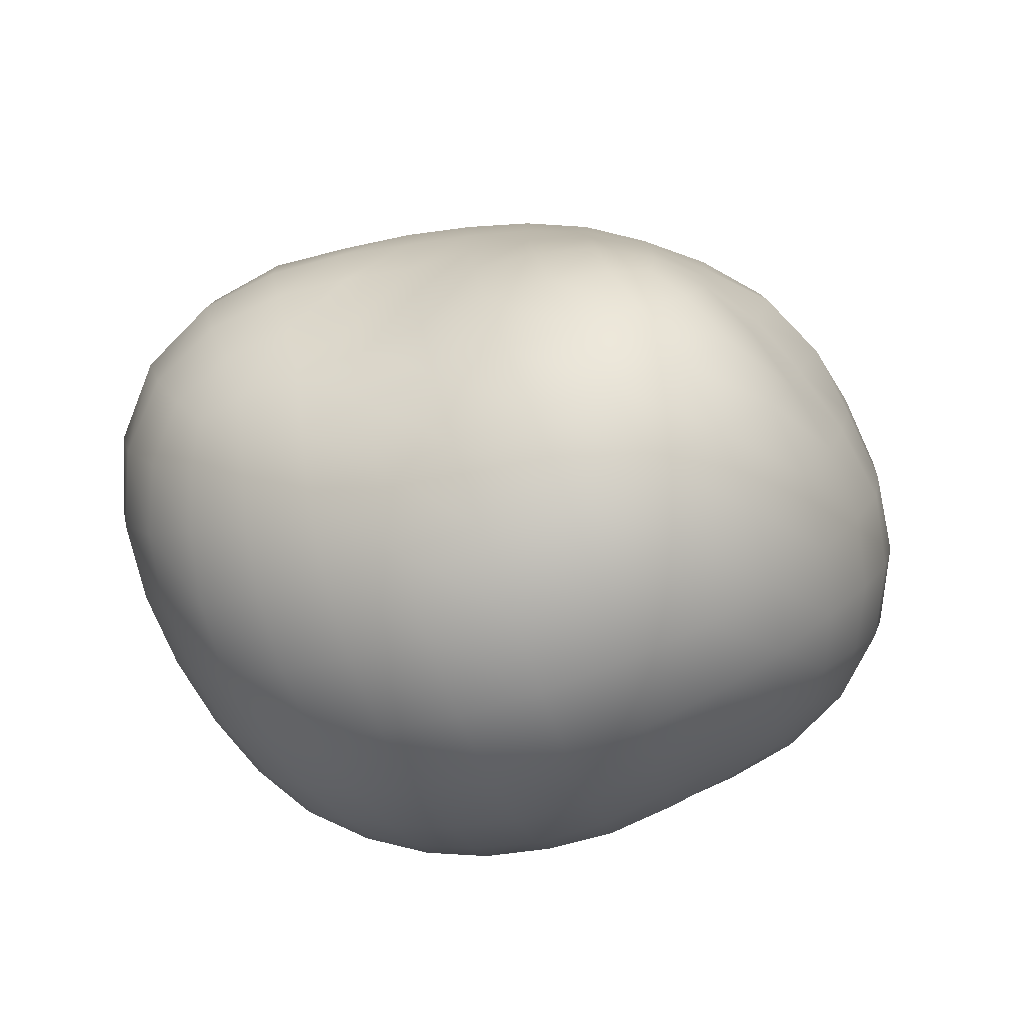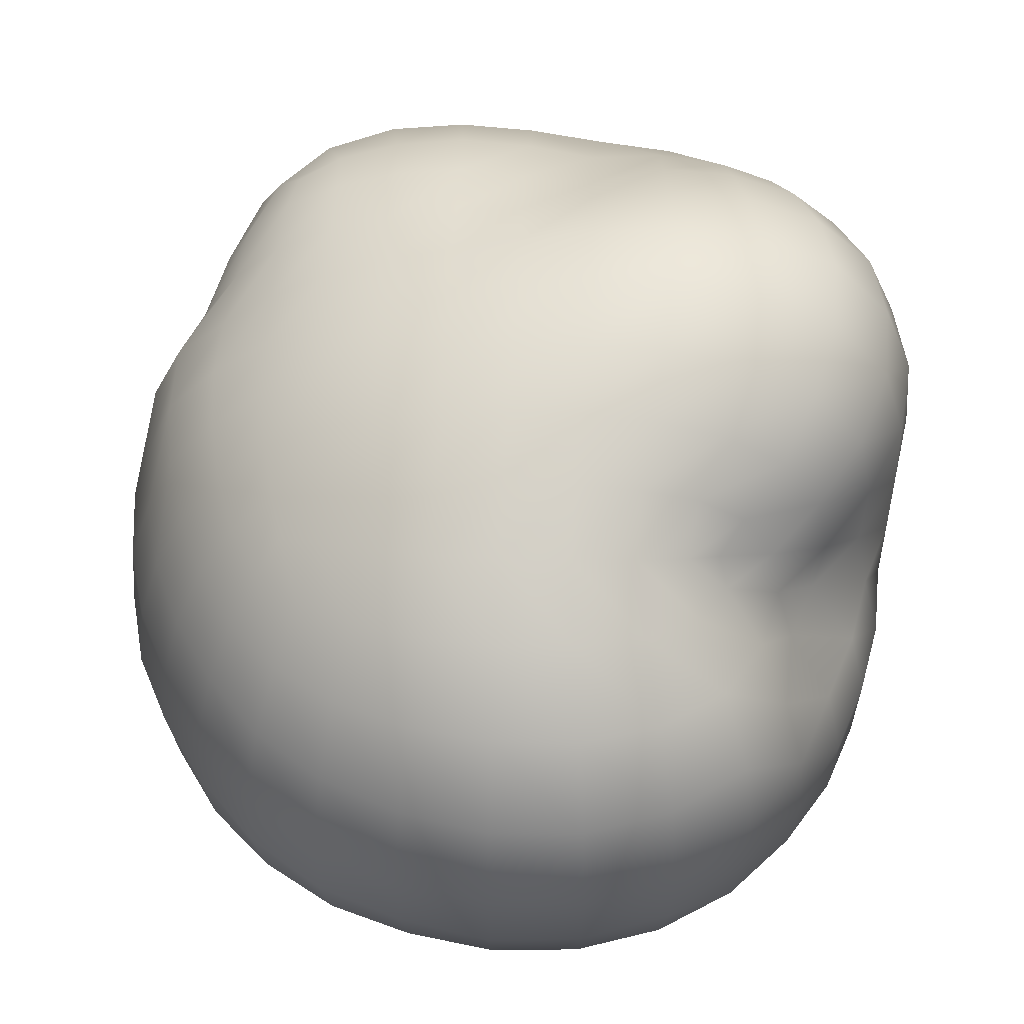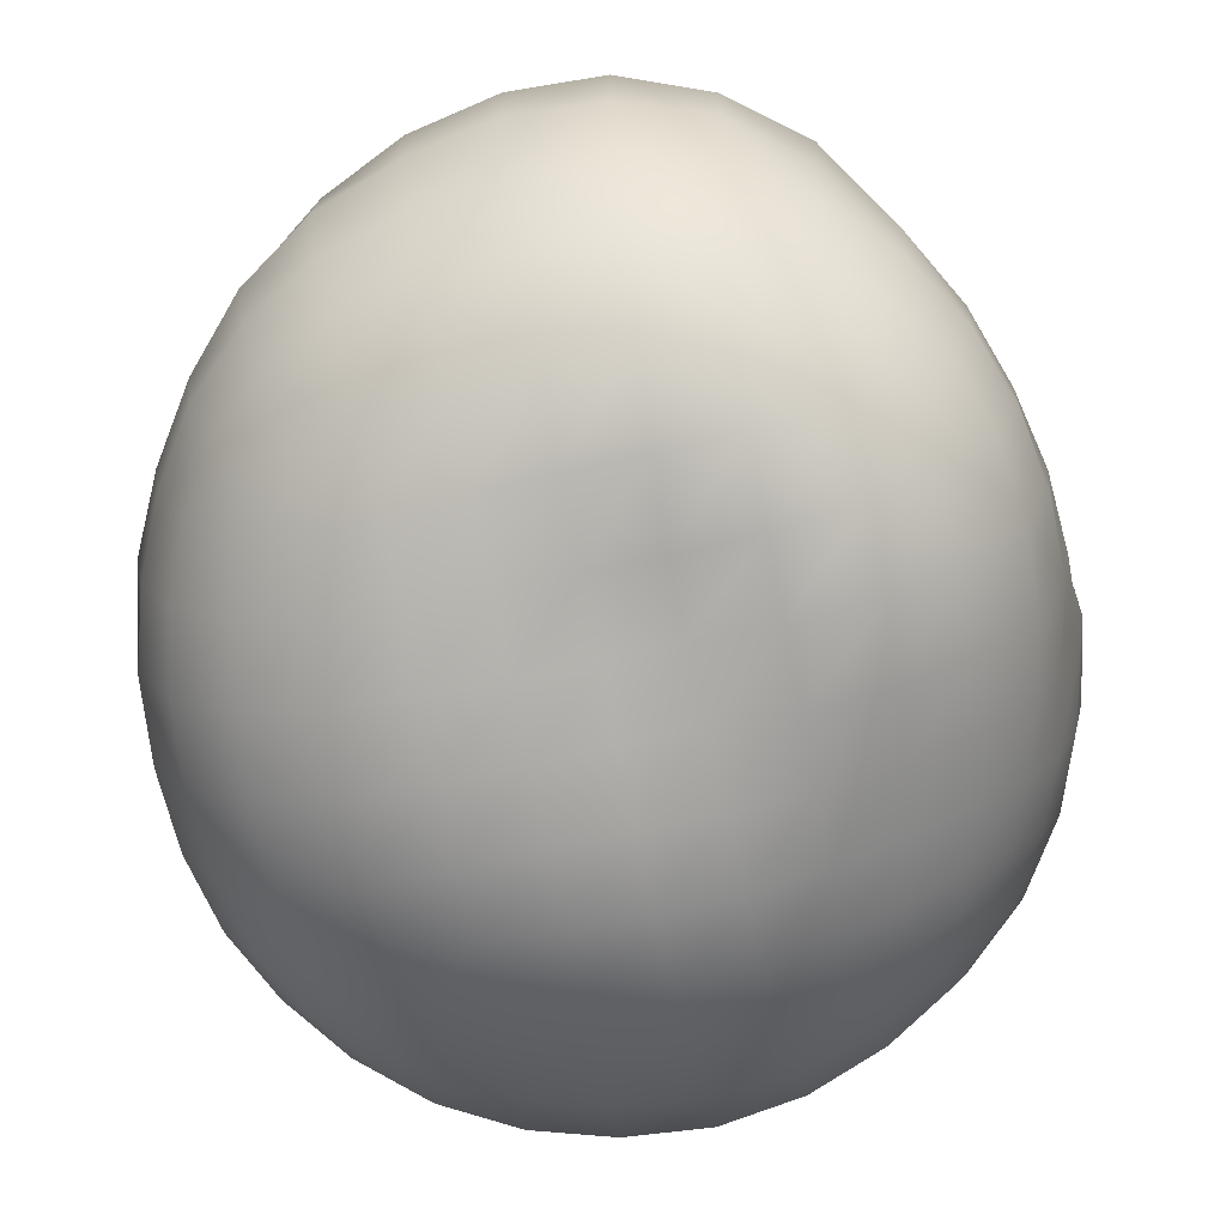
<metadata>
{"format":"obj","ext":"obj","renderer":"f3d","projection":"perspective","resolution":1024,"background":"white","views":[{"elev":-78.7,"azim":-160.3,"up":"+Z"},{"elev":51.9,"azim":3.2,"up":"+Y"},{"elev":-73.5,"azim":11.8,"up":"+Y"}]}
</metadata>
<code>
o Potato
v 0.1949 0.2293 -0.1949
v 0.1837 -0.1492 -0.1837
v 0.1587 0.1932 0.1587
v 0.1999 -0.1654 0.1999
v -0.1851 0.2195 -0.1851
v -0.1932 -0.1587 -0.1931
v -0.1642 0.1987 0.1642
v -0.1954 -0.161 0.1954
v -0.2062 -0.1718 -0.1598
v -0.2206 -0.1862 -0.1131
v -0.2297 -0.1953 -0.05869
v -0.2317 -0.1973 0
v -0.228 -0.1936 0.05826
v -0.219 -0.1846 0.1123
v -0.2066 -0.1722 0.1601
v 0.153 -0.1628 -0.1972
v 0.1084 -0.1767 -0.2111
v 0.05648 -0.1866 -0.221
v 0 -0.1891 -0.2235
v -0.05555 -0.183 -0.2174
v -0.1078 -0.1756 -0.21
v -0.1573 -0.1686 -0.203
v 0.2116 0.1982 -0.2116
v 0.2285 0.1515 -0.2285
v 0.2392 0.09553 -0.2392
v 0.2419 0.03442 -0.2419
v 0.2329 -0.02508 -0.2329
v 0.2189 -0.07784 -0.2189
v 0.2005 -0.1211 -0.2005
v -0.212 -0.1297 0.212
v -0.2284 -0.08254 0.2284
v -0.2344 -0.02545 0.2344
v -0.2312 0.03442 0.2312
v -0.2185 0.09024 0.2185
v -0.2011 0.1378 0.2011
v -0.181 0.1753 0.181
v 0.166 0.1639 0.166
v 0.1945 0.1345 0.1945
v 0.2159 0.08959 0.2159
v 0.2317 0.03442 0.2317
v 0.2348 -0.02556 0.2348
v 0.2298 -0.08324 0.2298
v 0.2147 -0.1318 0.2147
v -0.2047 0.193 -0.2047
v -0.2252 0.1498 -0.2252
v -0.2387 0.0954 -0.2387
v -0.2454 0.03442 -0.2454
v -0.2411 -0.02716 -0.2411
v -0.2298 -0.08324 -0.2298
v -0.2119 -0.1297 -0.2119
v 0.1354 0.2082 0.1738
v 0.09803 0.2248 0.1904
v 0.05124 0.2349 0.2005
v 0 0.2381 0.2037
v -0.05107 0.2342 0.1998
v -0.09731 0.2233 0.1889
v -0.1365 0.2097 0.1753
v 0.2118 0.2463 -0.164
v 0.2293 0.2637 -0.1174
v 0.2401 0.2746 -0.06134
v 0.2386 0.273 -0
v 0.2242 0.2587 0.0573
v 0.2023 0.2367 0.104
v 0.1748 0.2092 0.1362
v -0.162 -0.1747 0.2091
v -0.114 -0.1881 0.2225
v -0.05874 -0.1955 0.2299
v -0 -0.199 0.2334
v 0.05988 -0.2 0.2344
v 0.1164 -0.1929 0.2273
v 0.1659 -0.18 0.2144
v -0.1723 0.2068 0.1343
v -0.1818 0.2163 0.0938
v -0.1889 0.2233 0.04831
v -0.1917 0.2261 -0
v -0.1924 0.2268 -0.04918
v -0.1933 0.2277 -0.09947
v -0.1912 0.2256 -0.1485
v -0.1534 0.2321 -0.1977
v -0.1064 0.2415 -0.2071
v -0.05399 0.2457 -0.2112
v 0 0.2435 -0.2091
v 0.05216 0.2385 -0.2041
v 0.1062 0.2412 -0.2068
v 0.1571 0.237 -0.2026
v 0.2125 -0.1781 0.1645
v 0.2244 -0.19 0.115
v 0.2292 -0.1948 0.05857
v 0.2255 -0.1911 0
v 0.2159 -0.1815 -0.05517
v 0.2058 -0.1714 -0.1057
v 0.1942 -0.1598 -0.1507
v 0.1618 0.2666 -0.1618
v 0.1067 0.2719 -0.1605
v 0.05017 0.2602 -0.152
v 0 0.2639 -0.1542
v -0.05157 0.2669 -0.1562
v -0.1023 0.2614 -0.1538
v -0.1497 0.2483 -0.1497
v 0.1717 0.2894 -0.1141
v 0.1111 0.2962 -0.1111
v 0.05304 0.2898 -0.1071
v 0 0.2796 -0.1032
v -0.05066 0.2772 -0.1024
v -0.1004 0.2687 -0.1004
v -0.1486 0.2532 -0.09881
v 0.1792 0.3037 -0.05934
v 0.1153 0.3117 -0.05716
v 0.05509 0.3068 -0.05509
v -0 0.2959 -0.05305
v -0.05131 0.2854 -0.05131
v -0.1006 0.2724 -0.04975
v -0.1482 0.2541 -0.04888
v 0.1786 0.3034 -0
v 0.1156 0.3135 -0
v 0.05507 0.3076 -0
v -0 0.3002 -0
v -0.05187 0.289 -0
v -0.1014 0.2747 -0
v -0.1484 0.2545 -0
v 0.1697 0.2886 0.05615
v 0.1113 0.301 0.05514
v 0.05399 0.3006 0.05399
v -0 0.295 0.0529
v -0.0511 0.2843 0.0511
v -0.09964 0.2697 0.04925
v -0.146 0.2505 0.04812
v 0.1555 0.264 0.1034
v 0.1043 0.2786 0.1043
v 0.05195 0.2841 0.105
v -0 0.2812 0.1038
v -0.04996 0.2735 0.101
v -0.09731 0.2606 0.09731
v -0.1413 0.2417 0.09395
v 0.1411 0.2354 0.1411
v 0.09836 0.2521 0.1479
v 0.05041 0.2614 0.1527
v 0 0.2627 0.1534
v -0.04937 0.2565 0.1497
v -0.09523 0.2447 0.1432
v -0.136 0.2278 0.136
v 0.174 -0.1396 0.2505
v 0.1855 -0.08872 0.2766
v 0.1901 -0.02861 0.2868
v 0.1929 0.03442 0.2922
v 0.1858 0.096 0.28
v 0.1668 0.1452 0.2472
v 0.1448 0.1793 0.2067
v 0.1224 -0.1499 0.2747
v 0.1296 -0.0952 0.3093
v 0.1354 -0.03295 0.3314
v 0.1366 0.03442 0.3363
v 0.1318 0.09996 0.3217
v 0.12 0.1545 0.2847
v 0.106 0.1939 0.2359
v 0.06294 -0.1554 0.2864
v 0.06666 -0.09963 0.3276
v 0.06945 -0.03503 0.3538
v 0.07035 0.03442 0.362
v 0.06787 0.1023 0.3448
v 0.06247 0.1602 0.3054
v 0.0558 0.2031 0.2525
v 0 -0.1574 0.2904
v -0 -0.1004 0.3315
v -0 -0.03538 0.3588
v 0 0.03442 0.3651
v 0 0.1024 0.3482
v -0 0.1606 0.3078
v 0 0.2055 0.2568
v -0.06227 -0.1534 0.2832
v -0.06559 -0.09751 0.3219
v -0.06801 -0.03359 0.3456
v -0.06851 0.03442 0.3513
v -0.06585 0.1003 0.3334
v -0.06091 0.1571 0.2971
v -0.05533 0.2017 0.2503
v -0.1209 -0.1477 0.2713
v -0.1274 -0.09294 0.3035
v -0.1322 -0.03132 0.3227
v -0.1314 0.03442 0.3222
v -0.126 0.09699 0.3059
v -0.1159 0.1503 0.274
v -0.1051 0.1926 0.2338
v -0.1713 -0.1369 0.2464
v -0.1825 -0.08673 0.2718
v -0.1887 -0.02814 0.2846
v -0.1863 0.03442 0.2814
v -0.1777 0.09327 0.267
v -0.1631 0.1428 0.2415
v -0.1475 0.1819 0.2106
v -0.2406 -0.133 0.1674
v -0.2621 -0.08264 0.1763
v -0.2702 -0.02511 0.1797
v -0.2643 0.03442 0.1757
v -0.2505 0.08979 0.1674
v -0.23 0.138 0.1558
v -0.2041 0.1775 0.1431
v -0.2605 -0.1408 0.1164
v -0.2864 -0.08627 0.1207
v -0.2972 -0.0265 0.1227
v -0.2903 0.03442 0.1198
v -0.2737 0.09091 0.114
v -0.25 0.141 0.1066
v -0.219 0.1832 0.0989
v -0.2736 -0.1474 0.06024
v -0.3025 -0.09025 0.06191
v -0.3118 -0.02762 0.06204
v -0.3062 0.03442 0.06076
v -0.2876 0.09219 0.05777
v -0.2649 0.1451 0.05483
v -0.2291 0.1885 0.05087
v -0.2786 -0.1502 0
v -0.3073 -0.09154 0
v -0.3188 -0.02849 -0
v -0.3133 0.03442 -0
v -0.2945 0.09316 -0
v -0.2726 0.1477 -0
v -0.2341 0.1915 -0
v -0.2762 -0.149 -0.0608
v -0.3042 -0.09089 -0.06224
v -0.3133 -0.02789 -0.06231
v -0.307 0.03442 -0.06088
v -0.2981 0.09405 -0.05963
v -0.2733 0.1482 -0.0564
v -0.2325 0.1906 -0.05158
v -0.2646 -0.1434 -0.1181
v -0.291 -0.08806 -0.1225
v -0.3023 -0.02746 -0.1246
v -0.293 0.03442 -0.1207
v -0.2757 0.09129 -0.1147
v -0.2559 0.1433 -0.1088
v -0.2292 0.1897 -0.1032
v -0.2428 -0.1345 -0.1689
v -0.2658 -0.08418 -0.1786
v -0.2773 -0.02661 -0.1841
v -0.2749 0.03442 -0.1823
v -0.2624 0.09229 -0.1748
v -0.2458 0.1446 -0.1659
v -0.2232 0.1903 -0.1559
v -0.1592 -0.1939 -0.1592
v -0.1076 -0.2053 -0.162
v -0.05469 -0.2128 -0.1654
v -0 -0.2172 -0.1679
v 0.05475 -0.2132 -0.1656
v 0.1068 -0.2033 -0.1607
v 0.1539 -0.1858 -0.1539
v -0.1668 -0.2129 -0.1108
v -0.11 -0.2244 -0.11
v -0.05467 -0.2296 -0.1104
v 0 -0.2321 -0.111
v 0.05467 -0.2296 -0.1104
v 0.1083 -0.22 -0.1083
v 0.1592 -0.201 -0.1058
v -0.1731 -0.2252 -0.0573
v -0.1124 -0.2351 -0.05571
v -0.05469 -0.2357 -0.05469
v -0 -0.2351 -0.05444
v 0.05433 -0.2337 -0.05433
v 0.1102 -0.2292 -0.05458
v 0.1656 -0.2131 -0.05474
v -0.1746 -0.2281 0
v -0.1132 -0.2381 0
v -0.05446 -0.2353 0
v 0 -0.2308 0
v 0.05371 -0.2309 0
v 0.1123 -0.2356 0
v 0.1724 -0.2245 0
v -0.1708 -0.2215 0.05652
v -0.1124 -0.2351 0.05569
v -0.05425 -0.2332 0.05425
v -0 -0.2258 0.05284
v 0.05223 -0.2218 0.05223
v 0.113 -0.2366 0.05599
v 0.1764 -0.2304 0.0584
v -0.1664 -0.2122 0.1105
v -0.11 -0.2244 0.11
v -0.05407 -0.2265 0.1092
v -0 -0.2214 0.1071
v 0.05217 -0.2164 0.1054
v 0.1128 -0.2316 0.1128
v 0.1741 -0.2244 0.1156
v -0.1618 -0.1977 0.1618
v -0.1103 -0.2115 0.166
v -0.05538 -0.2161 0.1674
v -0 -0.2189 0.169
v 0.05643 -0.2211 0.1706
v 0.1144 -0.2215 0.1723
v 0.1686 -0.2079 0.1686
v 0.226 -0.1233 -0.1577
v 0.2501 -0.07756 -0.1686
v 0.2676 -0.02456 -0.1781
v 0.2775 0.03442 -0.1839
v 0.2793 0.09587 -0.1854
v 0.2697 0.1547 -0.1811
v 0.2478 0.2066 -0.1722
v 0.2443 -0.1305 -0.1096
v 0.271 -0.08029 -0.1147
v 0.2887 -0.02491 -0.1196
v 0.3 0.03442 -0.1233
v 0.3038 0.09658 -0.1252
v 0.2974 0.1594 -0.125
v 0.2733 0.2178 -0.1218
v 0.258 -0.1377 -0.05695
v 0.2803 -0.08201 -0.05774
v 0.3011 -0.02574 -0.06016
v 0.3106 0.03442 -0.06151
v 0.3142 0.09689 -0.06247
v 0.3087 0.1614 -0.06309
v 0.2849 0.2233 -0.06262
v 0.2676 -0.1433 0
v 0.2926 -0.08618 0
v 0.3029 -0.02576 0
v 0.3031 0.03442 -0
v 0.3032 0.09464 -0
v 0.3012 0.1582 -0
v 0.2825 0.2214 -0
v 0.2697 -0.145 0.05941
v 0.293 -0.08671 0.06012
v 0.2994 -0.02543 0.05984
v 0.2844 0.03442 0.057
v 0.2737 0.08974 0.05532
v 0.2753 0.149 0.0568
v 0.2631 0.2097 0.05803
v 0.2625 -0.1421 0.1172
v 0.2832 -0.08507 0.1195
v 0.2866 -0.0245 0.1188
v 0.2726 0.03442 0.1133
v 0.2372 0.08401 0.1003
v 0.2421 0.1379 0.1035
v 0.2322 0.1916 0.1045
v 0.2442 -0.1354 0.1698
v 0.2628 -0.08292 0.1767
v 0.2665 -0.02432 0.1774
v 0.2534 0.03442 0.169
v 0.2202 0.0834 0.1485
v 0.2068 0.1282 0.141
v 0.1994 0.1744 0.14
v -0.1678 -0.1334 -0.2412
v -0.1824 -0.0867 -0.2718
v -0.1922 -0.02933 -0.2902
v -0.1972 0.03442 -0.2991
v -0.1924 0.09824 -0.2906
v -0.1823 0.1555 -0.2716
v -0.1674 0.2018 -0.2406
v -0.1156 -0.1397 -0.2587
v -0.1263 -0.09189 -0.3008
v -0.1339 -0.03216 -0.3272
v -0.137 0.03442 -0.3374
v -0.1348 0.1014 -0.3295
v -0.1271 0.1615 -0.3028
v -0.1157 0.2087 -0.259
v -0.05973 -0.1459 -0.2712
v -0.06474 -0.09582 -0.3174
v -0.06763 -0.03321 -0.3435
v -0.06909 0.03442 -0.3547
v -0.0678 0.1022 -0.3444
v -0.06397 0.1631 -0.3134
v -0.05849 0.2111 -0.2653
v 0 -0.1493 -0.2773
v 0 -0.09711 -0.3225
v 0 -0.03365 -0.3488
v 0 0.03442 -0.3565
v -0 0.1017 -0.3439
v 0 0.1614 -0.31
v -0 0.2094 -0.2631
v 0.06005 -0.1468 -0.2727
v 0.06399 -0.09436 -0.3135
v 0.06691 -0.03249 -0.3394
v 0.06733 0.03442 -0.3445
v 0.06545 0.09987 -0.3311
v 0.06171 0.1587 -0.3014
v 0.05669 0.2057 -0.2567
v 0.1147 -0.1382 -0.2565
v 0.1229 -0.0885 -0.2921
v 0.1294 -0.02987 -0.315
v 0.1311 0.03442 -0.3213
v 0.1284 0.09822 -0.3125
v 0.1215 0.156 -0.2885
v 0.1124 0.2037 -0.2511
v 0.1623 -0.1279 -0.2329
v 0.1753 -0.08199 -0.2606
v 0.1852 -0.02697 -0.279
v 0.1895 0.03442 -0.2865
v 0.1862 0.09613 -0.2806
v 0.1775 0.1523 -0.2641
v 0.1654 0.1998 -0.2376
f 93 94 101 100
f 94 95 102 101
f 95 96 103 102
f 96 97 104 103
f 97 98 105 104
f 98 99 106 105
f 100 101 108 107
f 101 102 109 108
f 102 103 110 109
f 103 104 111 110
f 104 105 112 111
f 105 106 113 112
f 107 108 115 114
f 108 109 116 115
f 109 110 117 116
f 110 111 118 117
f 111 112 119 118
f 112 113 120 119
f 114 115 122 121
f 115 116 123 122
f 116 117 124 123
f 117 118 125 124
f 118 119 126 125
f 119 120 127 126
f 121 122 129 128
f 122 123 130 129
f 123 124 131 130
f 124 125 132 131
f 125 126 133 132
f 126 127 134 133
f 128 129 136 135
f 129 130 137 136
f 130 131 138 137
f 131 132 139 138
f 132 133 140 139
f 133 134 141 140
f 1 85 93 58
f 85 84 94 93
f 84 83 95 94
f 83 82 96 95
f 82 81 97 96
f 81 80 98 97
f 80 79 99 98
f 79 5 78 99
f 99 78 77 106
f 106 77 76 113
f 113 76 75 120
f 120 75 74 127
f 127 74 73 134
f 134 73 72 141
f 141 72 7 57
f 140 141 57 56
f 139 140 56 55
f 138 139 55 54
f 137 138 54 53
f 136 137 53 52
f 135 136 52 51
f 64 135 51 3
f 63 128 135 64
f 62 121 128 63
f 61 114 121 62
f 60 107 114 61
f 59 100 107 60
f 58 93 100 59
f 142 143 150 149
f 143 144 151 150
f 144 145 152 151
f 145 146 153 152
f 146 147 154 153
f 147 148 155 154
f 149 150 157 156
f 150 151 158 157
f 151 152 159 158
f 152 153 160 159
f 153 154 161 160
f 154 155 162 161
f 156 157 164 163
f 157 158 165 164
f 158 159 166 165
f 159 160 167 166
f 160 161 168 167
f 161 162 169 168
f 163 164 171 170
f 164 165 172 171
f 165 166 173 172
f 166 167 174 173
f 167 168 175 174
f 168 169 176 175
f 170 171 178 177
f 171 172 179 178
f 172 173 180 179
f 173 174 181 180
f 174 175 182 181
f 175 176 183 182
f 177 178 185 184
f 178 179 186 185
f 179 180 187 186
f 180 181 188 187
f 181 182 189 188
f 182 183 190 189
f 4 43 142 71
f 43 42 143 142
f 42 41 144 143
f 41 40 145 144
f 40 39 146 145
f 39 38 147 146
f 38 37 148 147
f 37 3 51 148
f 148 51 52 155
f 155 52 53 162
f 162 53 54 169
f 169 54 55 176
f 176 55 56 183
f 183 56 57 190
f 190 57 7 36
f 189 190 36 35
f 188 189 35 34
f 187 188 34 33
f 186 187 33 32
f 185 186 32 31
f 184 185 31 30
f 65 184 30 8
f 66 177 184 65
f 67 170 177 66
f 68 163 170 67
f 69 156 163 68
f 70 149 156 69
f 71 142 149 70
f 191 192 199 198
f 192 193 200 199
f 193 194 201 200
f 194 195 202 201
f 195 196 203 202
f 196 197 204 203
f 198 199 206 205
f 199 200 207 206
f 200 201 208 207
f 201 202 209 208
f 202 203 210 209
f 203 204 211 210
f 205 206 213 212
f 206 207 214 213
f 207 208 215 214
f 208 209 216 215
f 209 210 217 216
f 210 211 218 217
f 212 213 220 219
f 213 214 221 220
f 214 215 222 221
f 215 216 223 222
f 216 217 224 223
f 217 218 225 224
f 219 220 227 226
f 220 221 228 227
f 221 222 229 228
f 222 223 230 229
f 223 224 231 230
f 224 225 232 231
f 226 227 234 233
f 227 228 235 234
f 228 229 236 235
f 229 230 237 236
f 230 231 238 237
f 231 232 239 238
f 8 30 191 15
f 30 31 192 191
f 31 32 193 192
f 32 33 194 193
f 33 34 195 194
f 34 35 196 195
f 35 36 197 196
f 36 7 72 197
f 197 72 73 204
f 204 73 74 211
f 211 74 75 218
f 218 75 76 225
f 225 76 77 232
f 232 77 78 239
f 239 78 5 44
f 238 239 44 45
f 237 238 45 46
f 236 237 46 47
f 235 236 47 48
f 234 235 48 49
f 233 234 49 50
f 9 233 50 6
f 10 226 233 9
f 11 219 226 10
f 12 212 219 11
f 13 205 212 12
f 14 198 205 13
f 15 191 198 14
f 240 241 248 247
f 241 242 249 248
f 242 243 250 249
f 243 244 251 250
f 244 245 252 251
f 245 246 253 252
f 247 248 255 254
f 248 249 256 255
f 249 250 257 256
f 250 251 258 257
f 251 252 259 258
f 252 253 260 259
f 254 255 262 261
f 255 256 263 262
f 256 257 264 263
f 257 258 265 264
f 258 259 266 265
f 259 260 267 266
f 261 262 269 268
f 262 263 270 269
f 263 264 271 270
f 264 265 272 271
f 265 266 273 272
f 266 267 274 273
f 268 269 276 275
f 269 270 277 276
f 270 271 278 277
f 271 272 279 278
f 272 273 280 279
f 273 274 281 280
f 275 276 283 282
f 276 277 284 283
f 277 278 285 284
f 278 279 286 285
f 279 280 287 286
f 280 281 288 287
f 6 22 240 9
f 22 21 241 240
f 21 20 242 241
f 20 19 243 242
f 19 18 244 243
f 18 17 245 244
f 17 16 246 245
f 16 2 92 246
f 246 92 91 253
f 253 91 90 260
f 260 90 89 267
f 267 89 88 274
f 274 88 87 281
f 281 87 86 288
f 288 86 4 71
f 287 288 71 70
f 286 287 70 69
f 285 286 69 68
f 284 285 68 67
f 283 284 67 66
f 282 283 66 65
f 15 282 65 8
f 14 275 282 15
f 13 268 275 14
f 12 261 268 13
f 11 254 261 12
f 10 247 254 11
f 9 240 247 10
f 289 290 297 296
f 290 291 298 297
f 291 292 299 298
f 292 293 300 299
f 293 294 301 300
f 294 295 302 301
f 296 297 304 303
f 297 298 305 304
f 298 299 306 305
f 299 300 307 306
f 300 301 308 307
f 301 302 309 308
f 303 304 311 310
f 304 305 312 311
f 305 306 313 312
f 306 307 314 313
f 307 308 315 314
f 308 309 316 315
f 310 311 318 317
f 311 312 319 318
f 312 313 320 319
f 313 314 321 320
f 314 315 322 321
f 315 316 323 322
f 317 318 325 324
f 318 319 326 325
f 319 320 327 326
f 320 321 328 327
f 321 322 329 328
f 322 323 330 329
f 324 325 332 331
f 325 326 333 332
f 326 327 334 333
f 327 328 335 334
f 328 329 336 335
f 329 330 337 336
f 2 29 289 92
f 29 28 290 289
f 28 27 291 290
f 27 26 292 291
f 26 25 293 292
f 25 24 294 293
f 24 23 295 294
f 23 1 58 295
f 295 58 59 302
f 302 59 60 309
f 309 60 61 316
f 316 61 62 323
f 323 62 63 330
f 330 63 64 337
f 337 64 3 37
f 336 337 37 38
f 335 336 38 39
f 334 335 39 40
f 333 334 40 41
f 332 333 41 42
f 331 332 42 43
f 86 331 43 4
f 87 324 331 86
f 88 317 324 87
f 89 310 317 88
f 90 303 310 89
f 91 296 303 90
f 92 289 296 91
f 338 339 346 345
f 339 340 347 346
f 340 341 348 347
f 341 342 349 348
f 342 343 350 349
f 343 344 351 350
f 345 346 353 352
f 346 347 354 353
f 347 348 355 354
f 348 349 356 355
f 349 350 357 356
f 350 351 358 357
f 352 353 360 359
f 353 354 361 360
f 354 355 362 361
f 355 356 363 362
f 356 357 364 363
f 357 358 365 364
f 359 360 367 366
f 360 361 368 367
f 361 362 369 368
f 362 363 370 369
f 363 364 371 370
f 364 365 372 371
f 366 367 374 373
f 367 368 375 374
f 368 369 376 375
f 369 370 377 376
f 370 371 378 377
f 371 372 379 378
f 373 374 381 380
f 374 375 382 381
f 375 376 383 382
f 376 377 384 383
f 377 378 385 384
f 378 379 386 385
f 6 50 338 22
f 50 49 339 338
f 49 48 340 339
f 48 47 341 340
f 47 46 342 341
f 46 45 343 342
f 45 44 344 343
f 44 5 79 344
f 344 79 80 351
f 351 80 81 358
f 358 81 82 365
f 365 82 83 372
f 372 83 84 379
f 379 84 85 386
f 386 85 1 23
f 385 386 23 24
f 384 385 24 25
f 383 384 25 26
f 382 383 26 27
f 381 382 27 28
f 380 381 28 29
f 16 380 29 2
f 17 373 380 16
f 18 366 373 17
f 19 359 366 18
f 20 352 359 19
f 21 345 352 20
f 22 338 345 21

</code>
